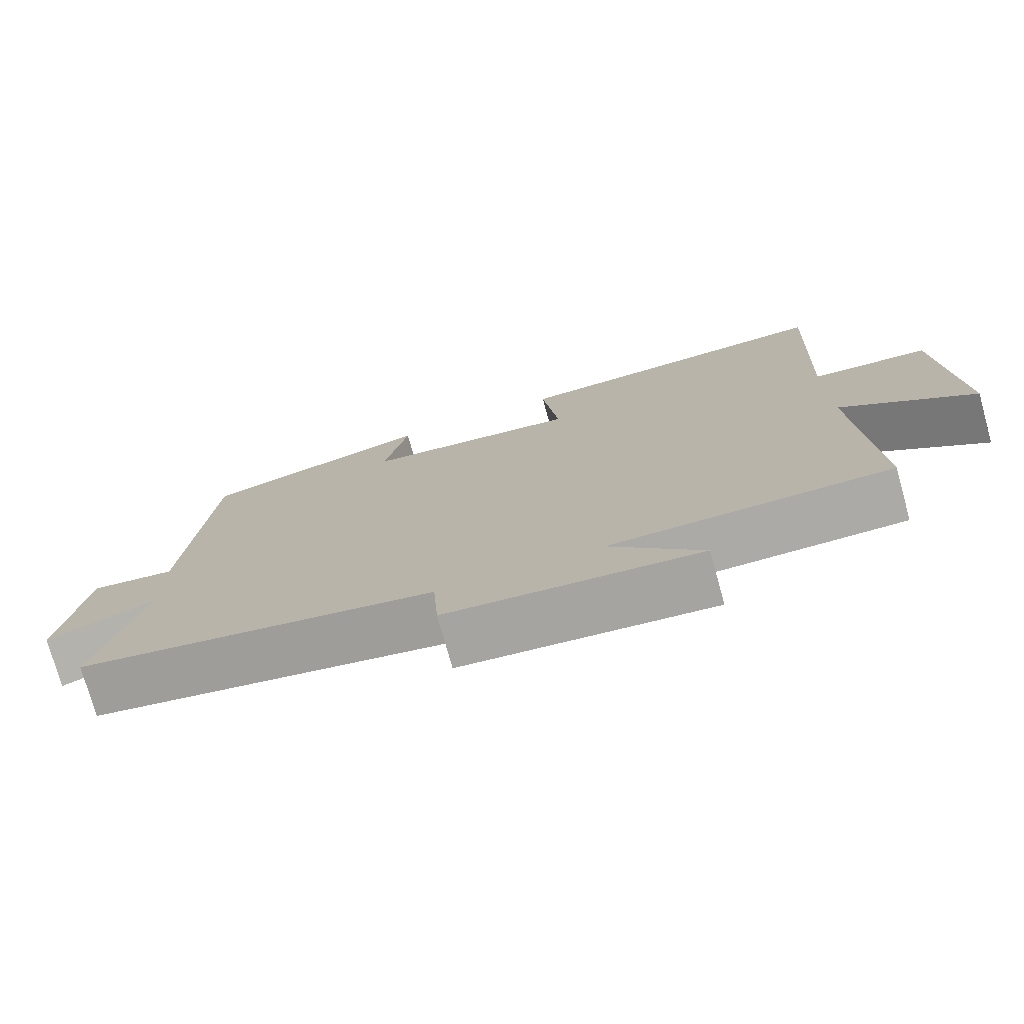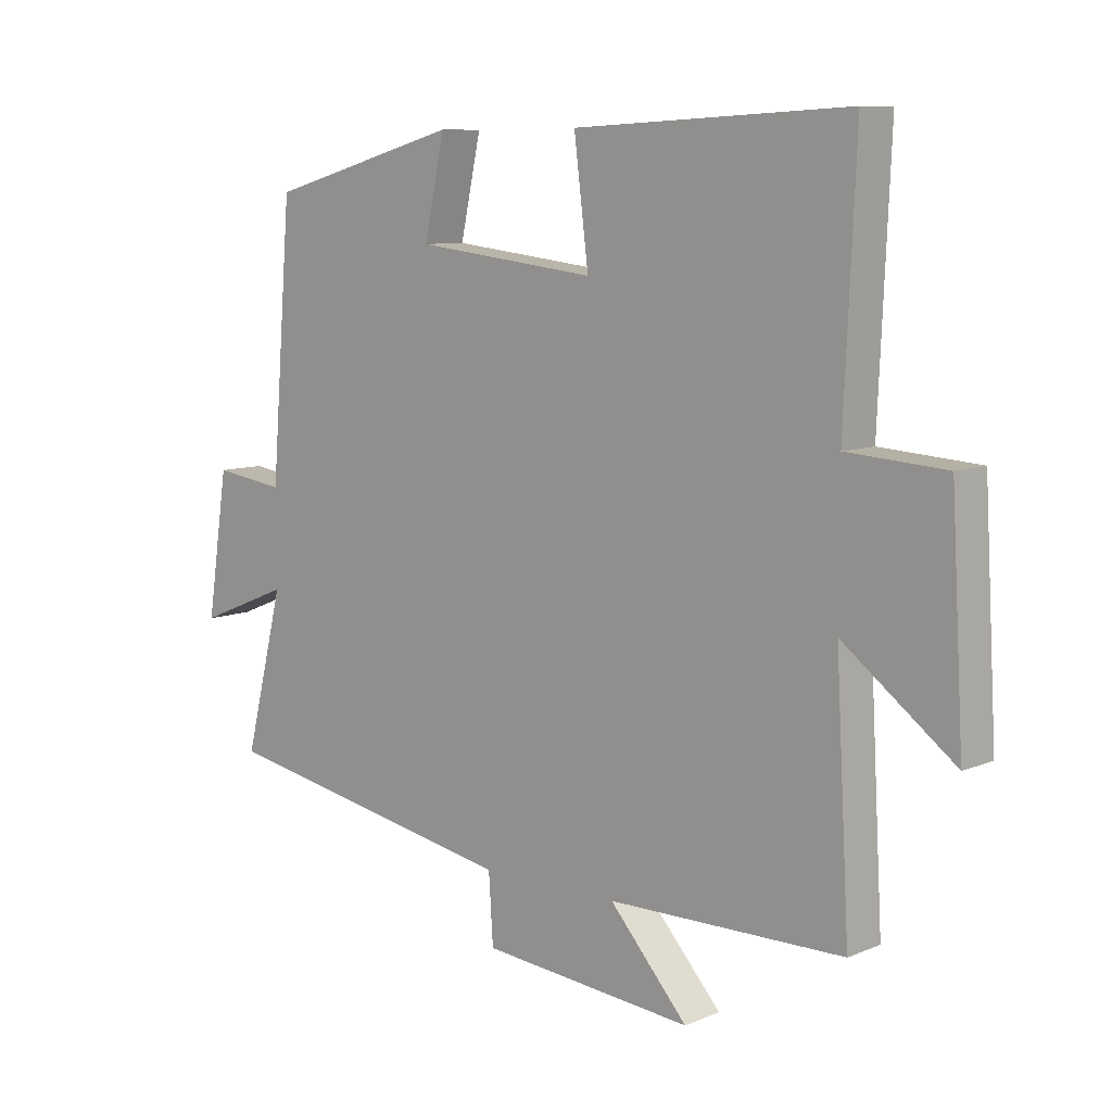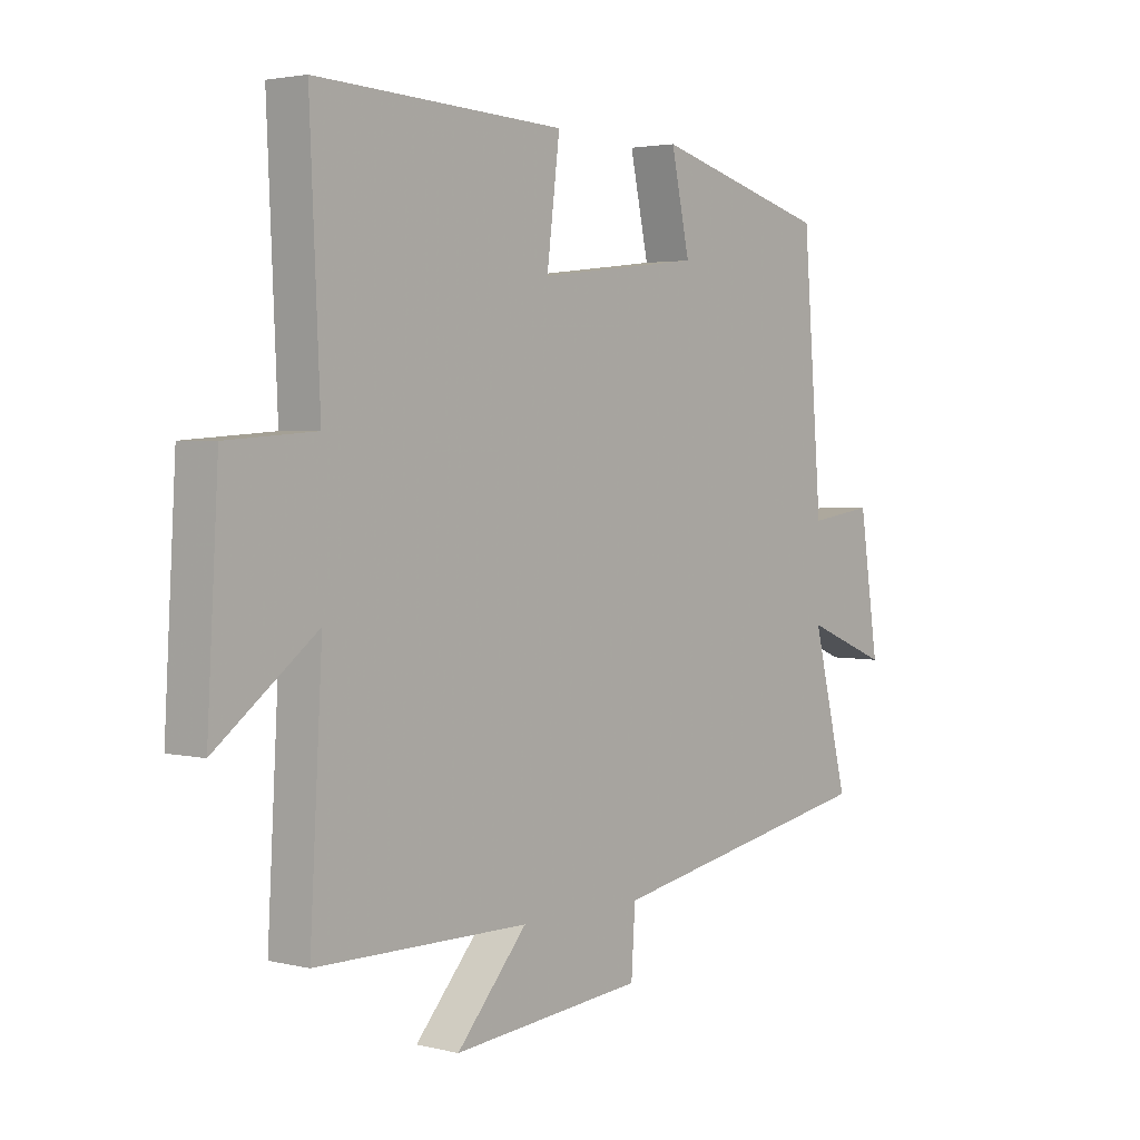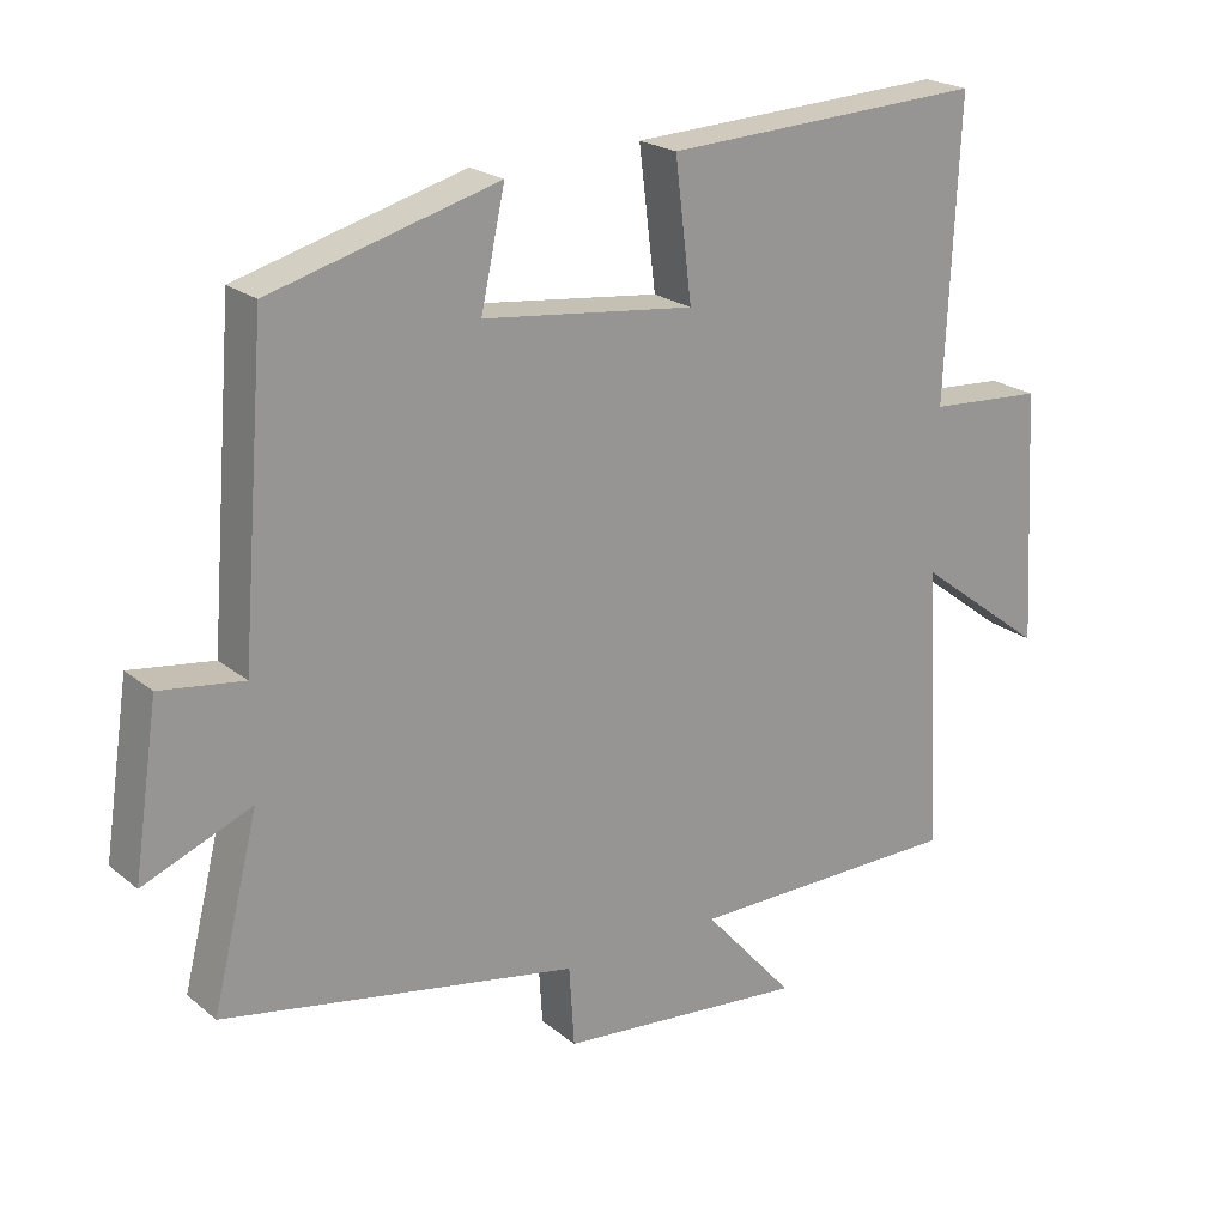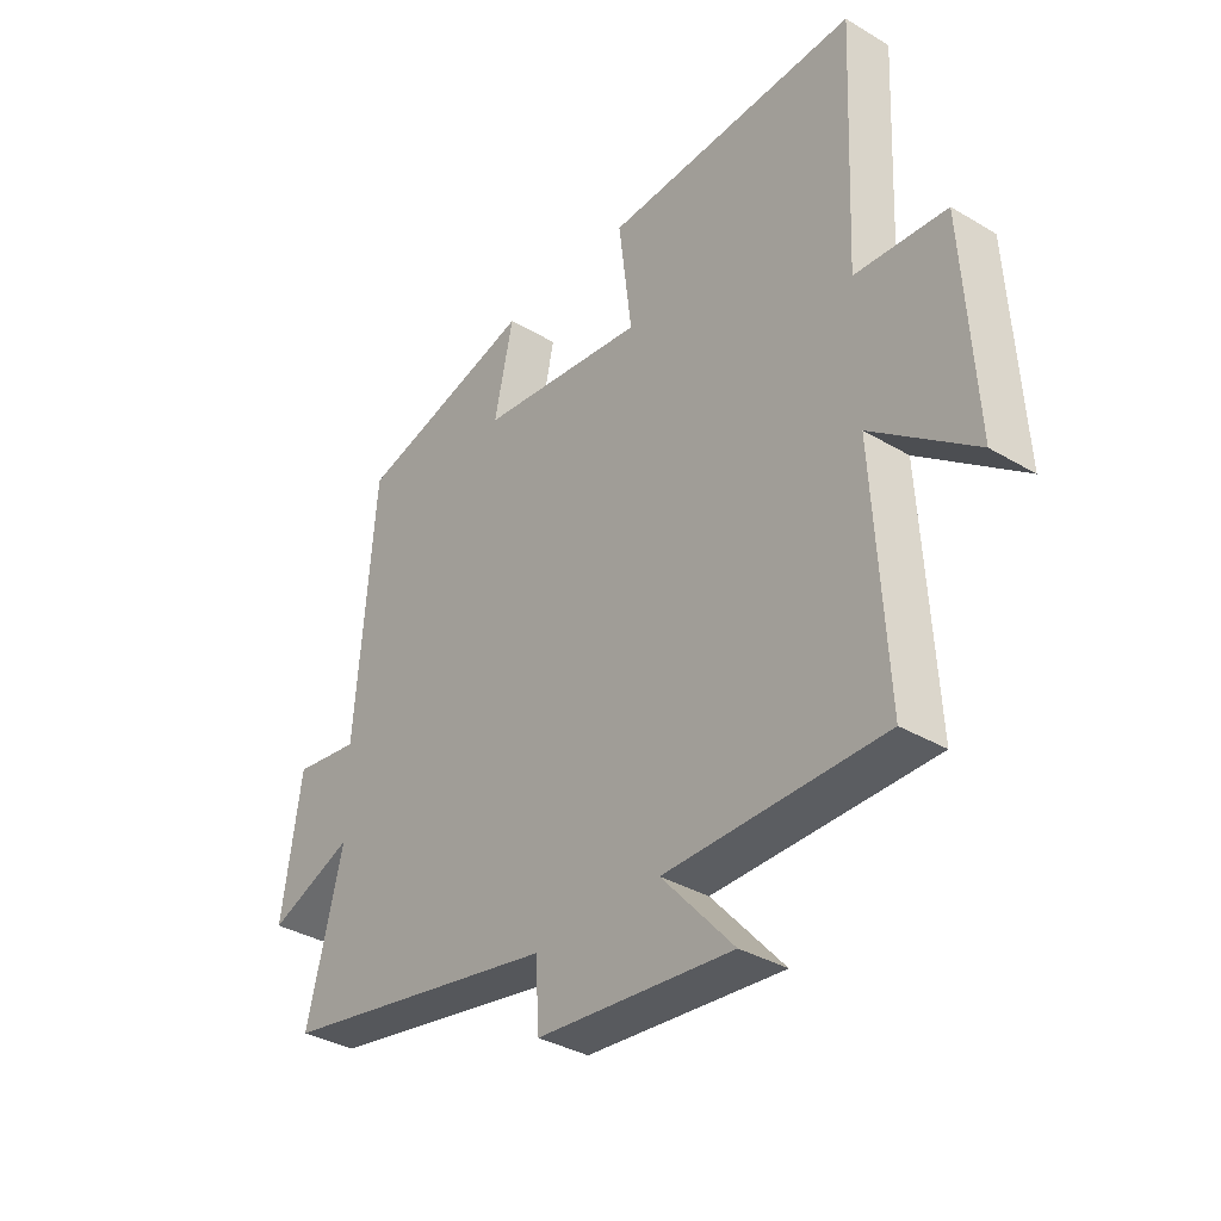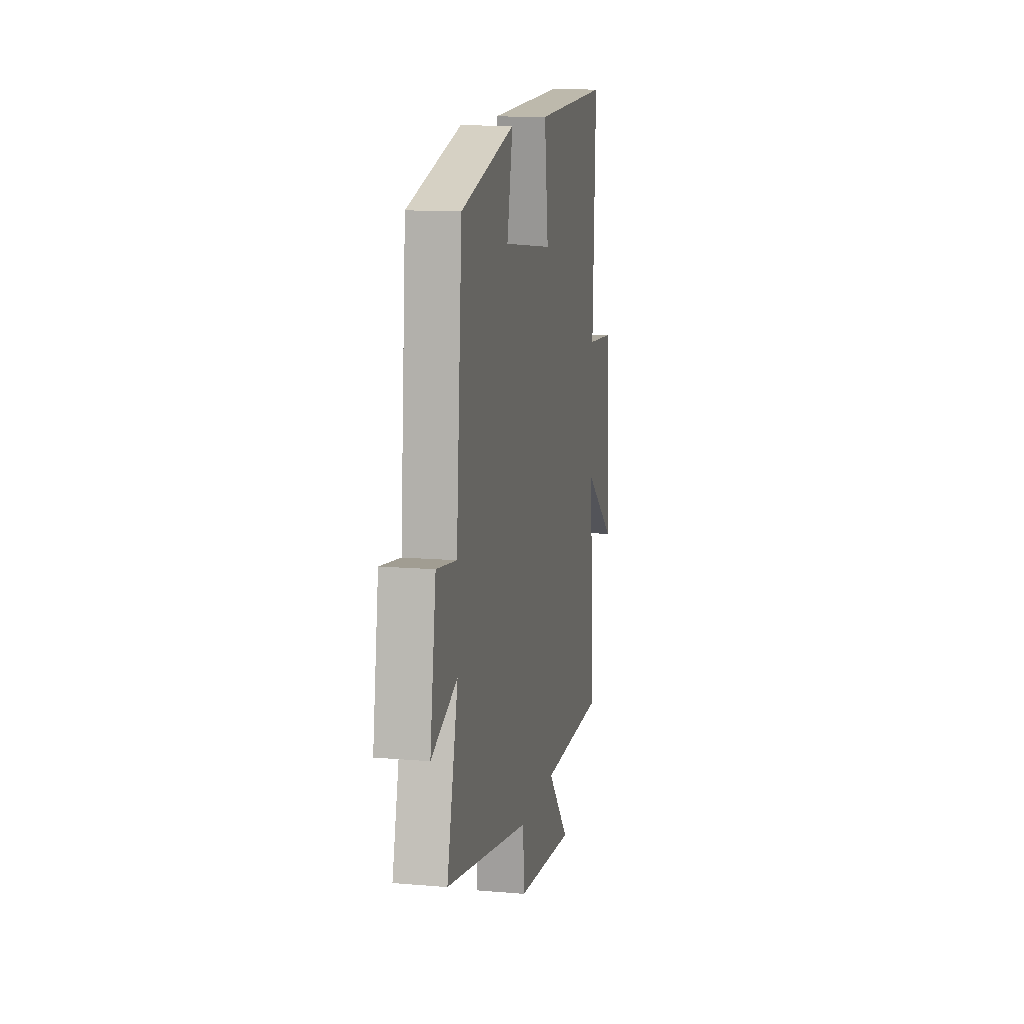
<metadata>
{"format":"obj","ext":"obj","renderer":"f3d","projection":"perspective","resolution":1024,"background":"white","views":[{"elev":-75.6,"azim":-164.5,"up":"+Z"},{"elev":8.7,"azim":-138.0,"up":"+Z"},{"elev":2.9,"azim":-50.1,"up":"+Z"},{"elev":21.7,"azim":144.2,"up":"+Z"},{"elev":-35.2,"azim":-128.3,"up":"+Z"},{"elev":12.4,"azim":101.4,"up":"+Z"}]}
</metadata>
<code>
v -0.522 0.07 -0.497
v -0.5 0.07 -0.105
v -0.678 0.07 -0.24
v -0.658 0.07 0.108
v -0.5 0.07 0.119
v -0.518 0.07 0.521
v -0.078 0.07 0.5
v -0.101 0.07 0.314
v 0.189 0.07 0.348
v 0.156 0.07 0.5
v 0.466 0.07 0.415
v 0.5 0.07 -0.008
v 0.614 0.07 0.008
v 0.648 0.07 -0.218
v 0.5 0.07 -0.158
v 0.563 0.07 -0.409
v 0.077 0.07 -0.5
v 0.07 0.07 -0.609
v -0.27 0.07 -0.641
v -0.145 0.07 -0.5
v -0.522 0 -0.497
v -0.5 0 -0.105
v -0.678 0 -0.24
v -0.658 0 0.108
v -0.5 0 0.119
v -0.518 0 0.521
v -0.078 0 0.5
v -0.101 0 0.314
v 0.189 0 0.348
v 0.156 0 0.5
v 0.466 0 0.415
v 0.5 0 -0.008
v 0.614 0 0.008
v 0.648 0 -0.218
v 0.5 0 -0.158
v 0.563 0 -0.409
v 0.077 0 -0.5
v 0.07 0 -0.609
v -0.27 0 -0.641
v -0.145 0 -0.5
f 17 18 19 20
f 20 1 2
f 17 20 2
f 16 17 2
f 15 16 2
f 12 13 14 15
f 11 12 15
f 10 11 15
f 9 10 15
f 8 9 15 2
f 5 6 7 8
f 5 8 2 3
f 3 4 5
f 40 39 38 37
f 22 21 40
f 22 40 37
f 22 37 36
f 22 36 35
f 35 34 33 32
f 35 32 31
f 35 31 30
f 35 30 29
f 22 35 29 28
f 28 27 26 25
f 23 22 28 25
f 25 24 23
f 1 21 22 2
f 2 22 23 3
f 3 23 24 4
f 4 24 25 5
f 5 25 26 6
f 6 26 27 7
f 7 27 28 8
f 8 28 29 9
f 9 29 30 10
f 10 30 31 11
f 11 31 32 12
f 12 32 33 13
f 13 33 34 14
f 14 34 35 15
f 15 35 36 16
f 16 36 37 17
f 17 37 38 18
f 18 38 39 19
f 19 39 40 20
f 20 40 21 1

</code>
